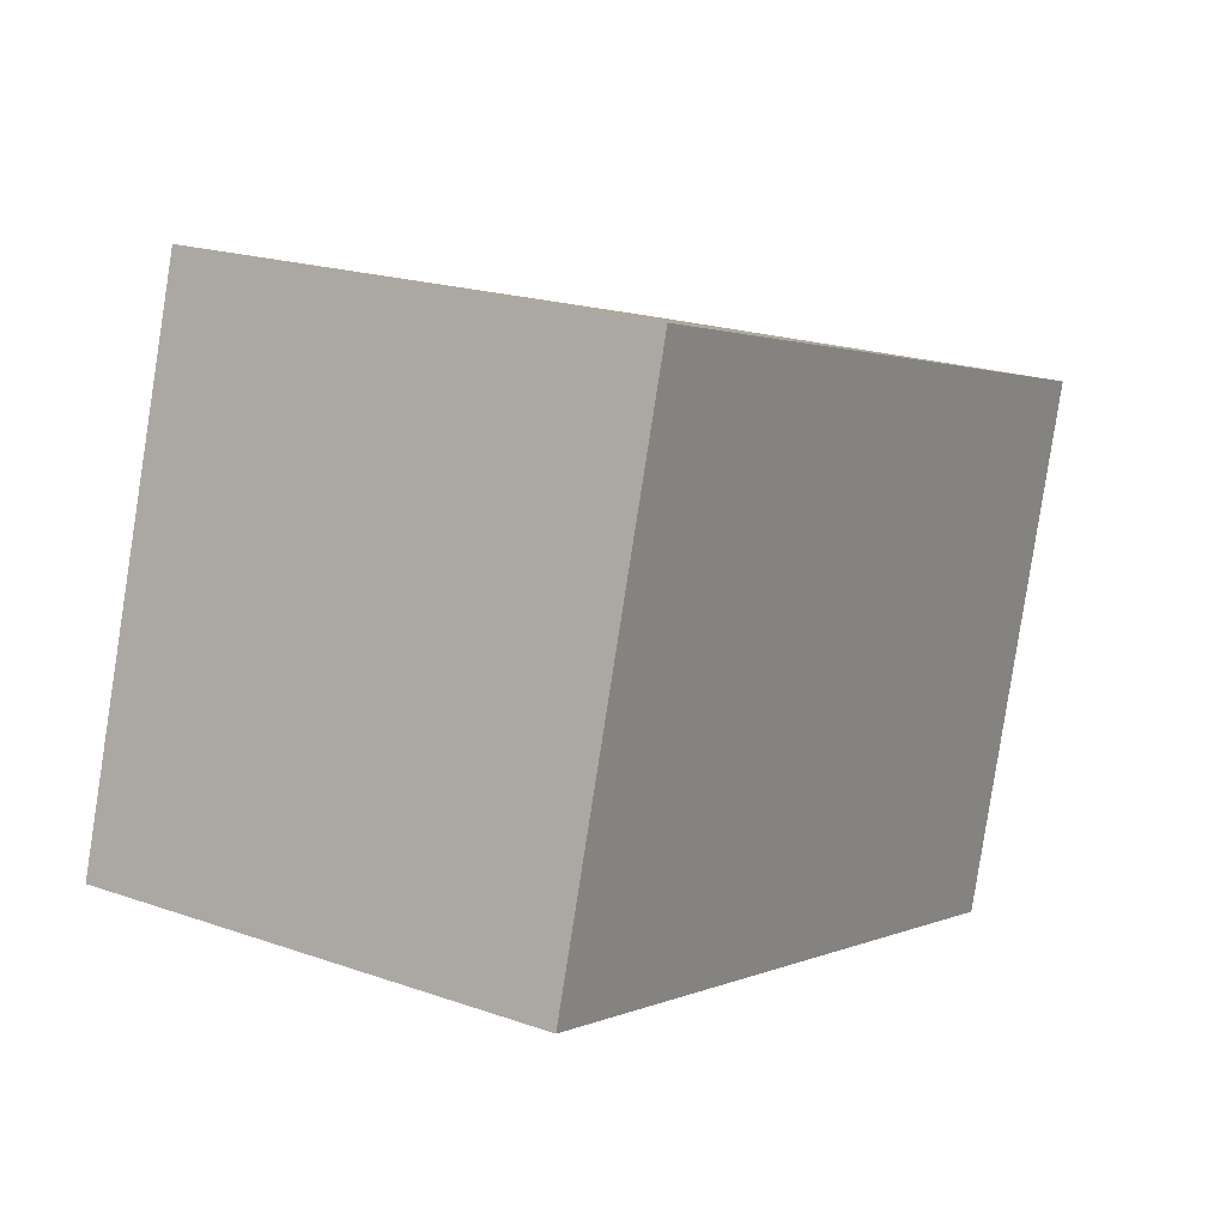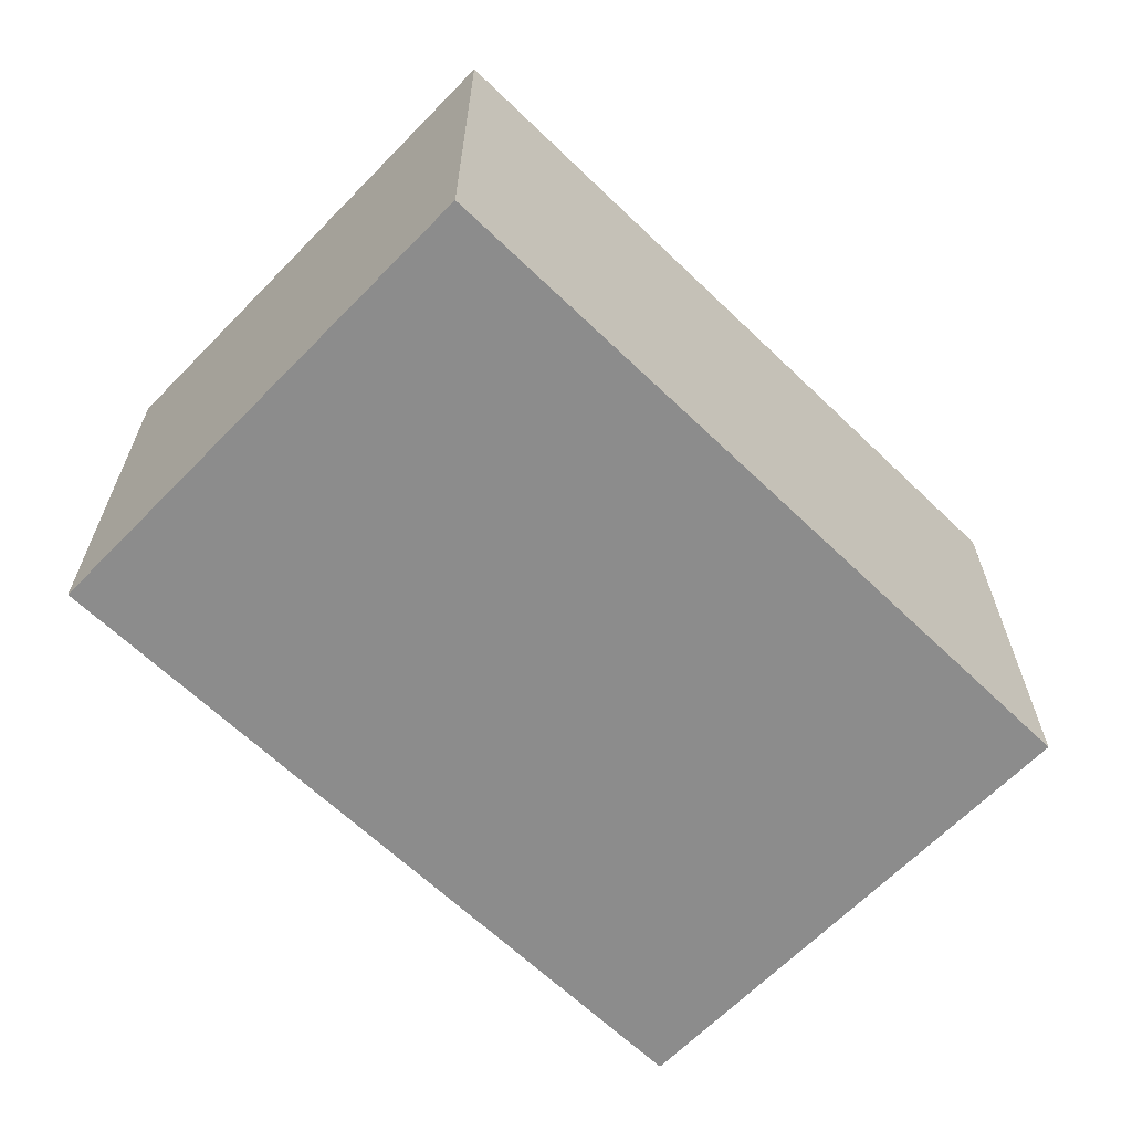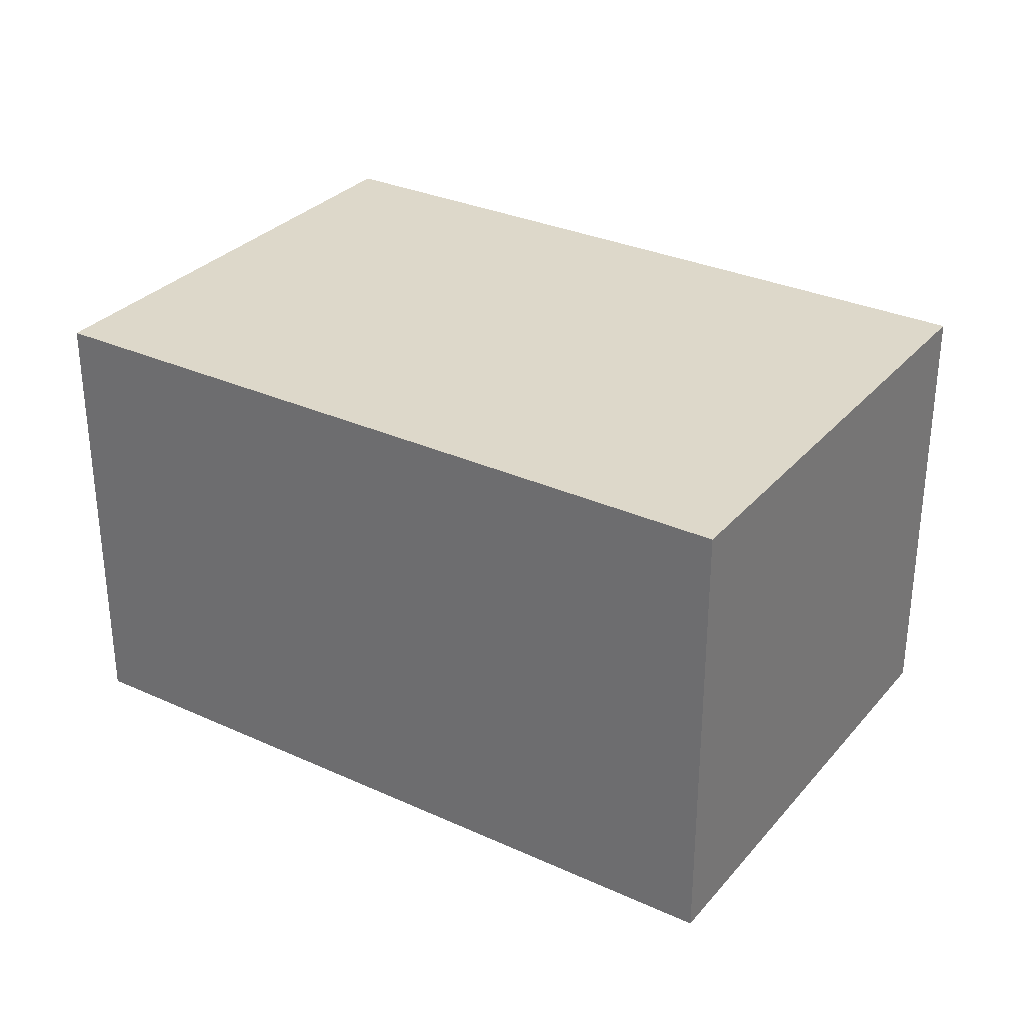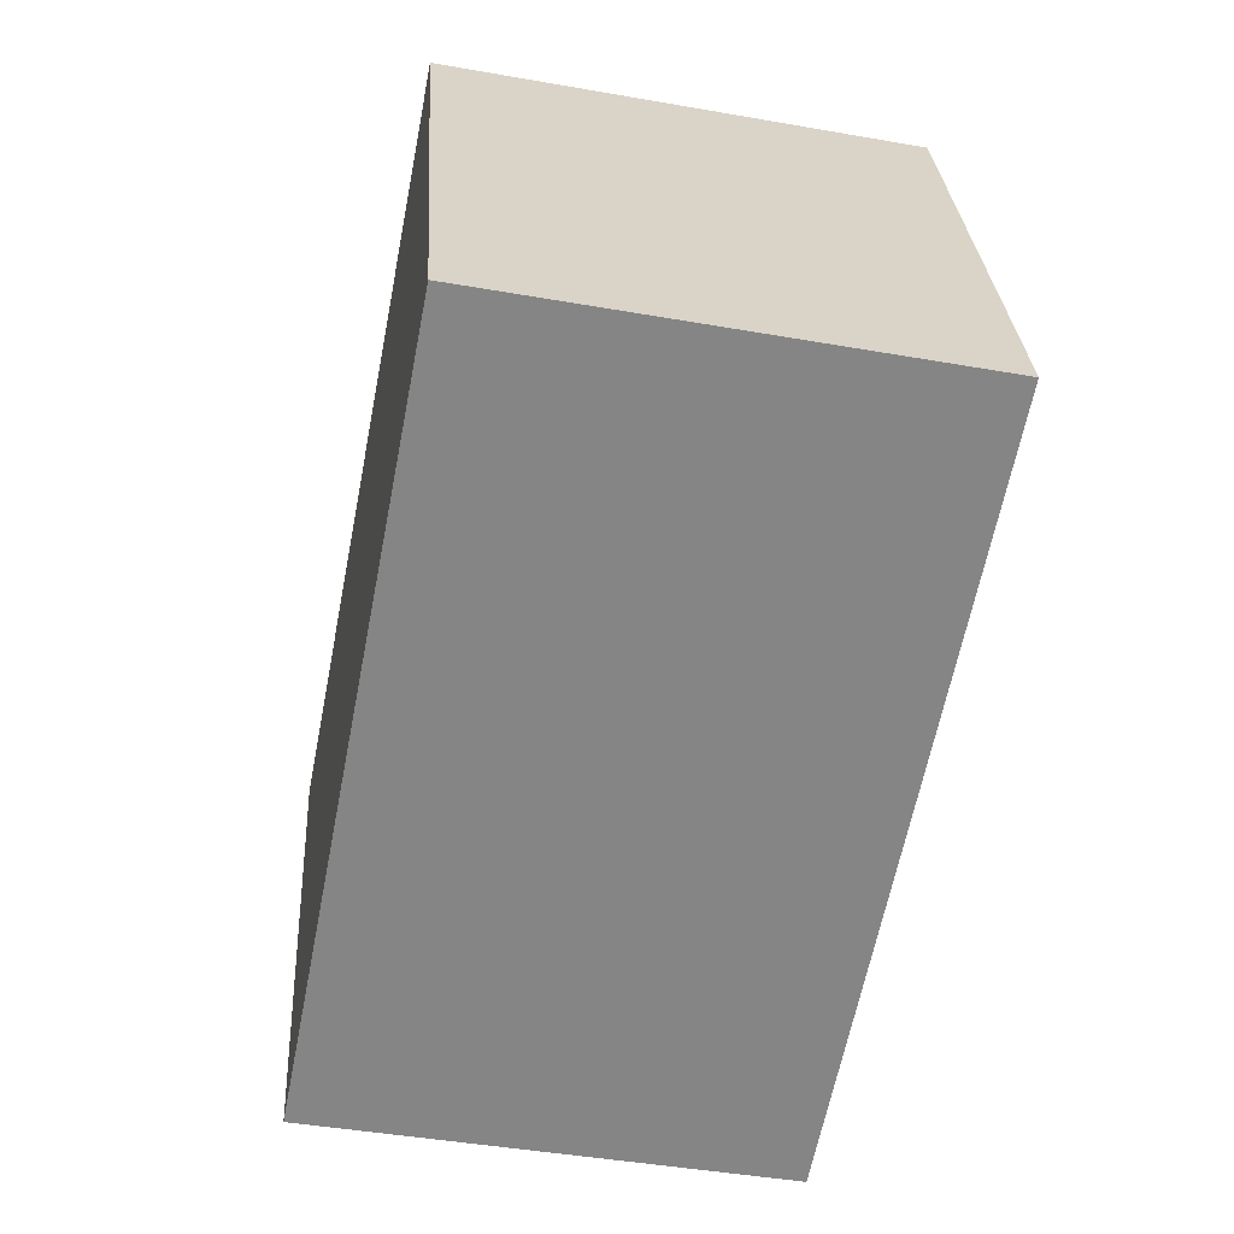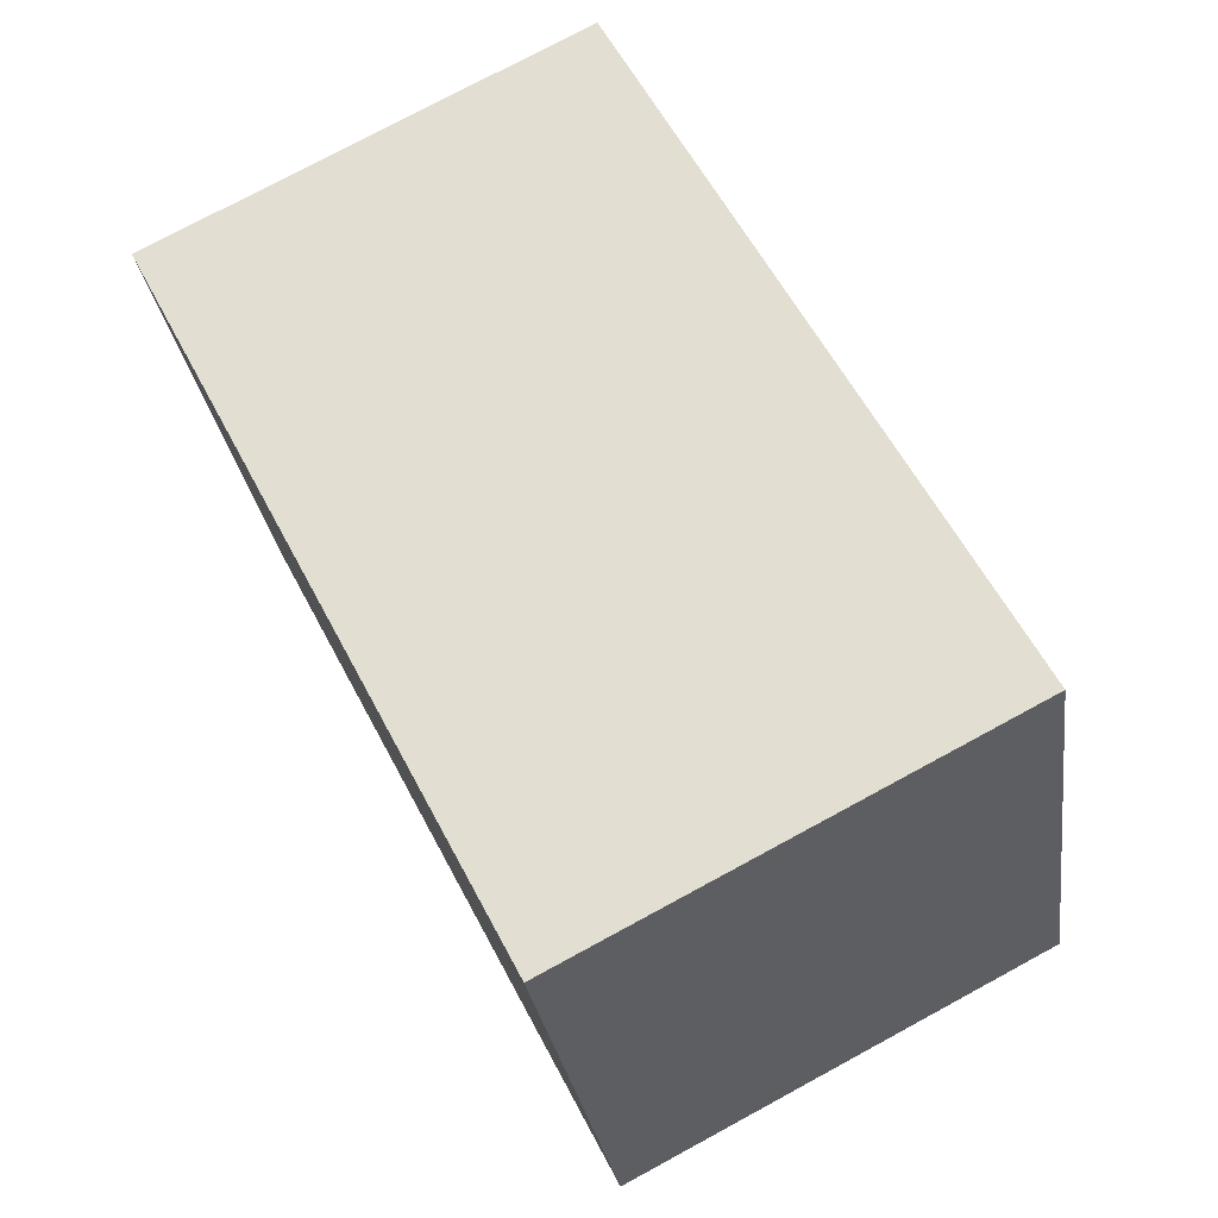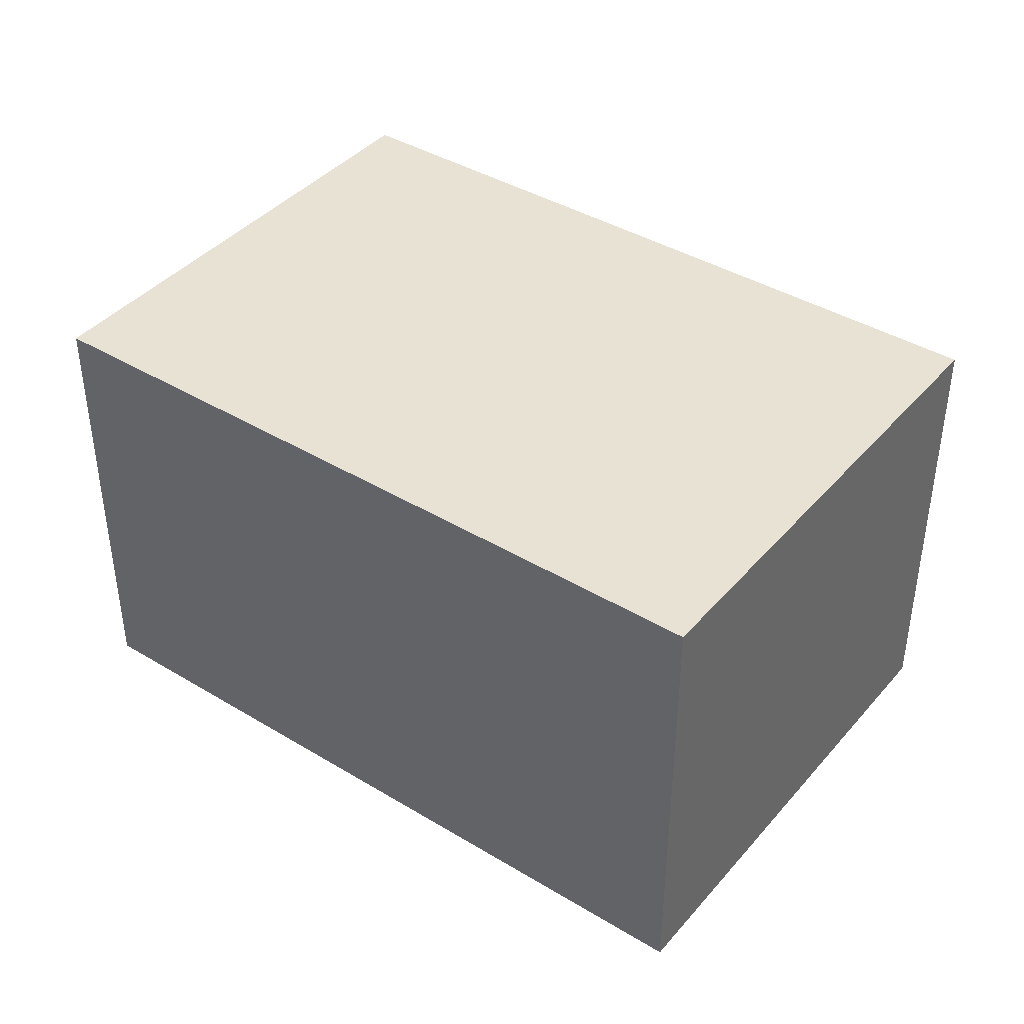
<metadata>
{"format":"obj","ext":"obj","renderer":"f3d","projection":"perspective","resolution":1024,"background":"white","views":[{"elev":21.0,"azim":-58.0,"up":"+Z"},{"elev":-64.2,"azim":-27.3,"up":"+Y"},{"elev":31.0,"azim":-130.1,"up":"+Y"},{"elev":-44.9,"azim":-101.5,"up":"+Z"},{"elev":76.5,"azim":-118.4,"up":"+Z"},{"elev":40.7,"azim":53.3,"up":"+Y"}]}
</metadata>
<code>
v  0 10.58 6.476e-16
v  20.56 10.58 6.399
v  17.1 10.58 -5.183
v  3.506 10.58 11.57
v  17.1 3.174e-16 -5.183
v  0 0 0
v  3.506 -7.083e-16 11.57
v  20.56 -3.918e-16 6.399
g defaultobject
f 1 2 3
f 2 1 4
f 5 1 3
f 1 5 6
f 6 4 1
f 4 6 7
f 7 2 4
f 2 7 8
f 8 3 2
f 3 8 5
f 8 6 5
f 6 8 7

</code>
